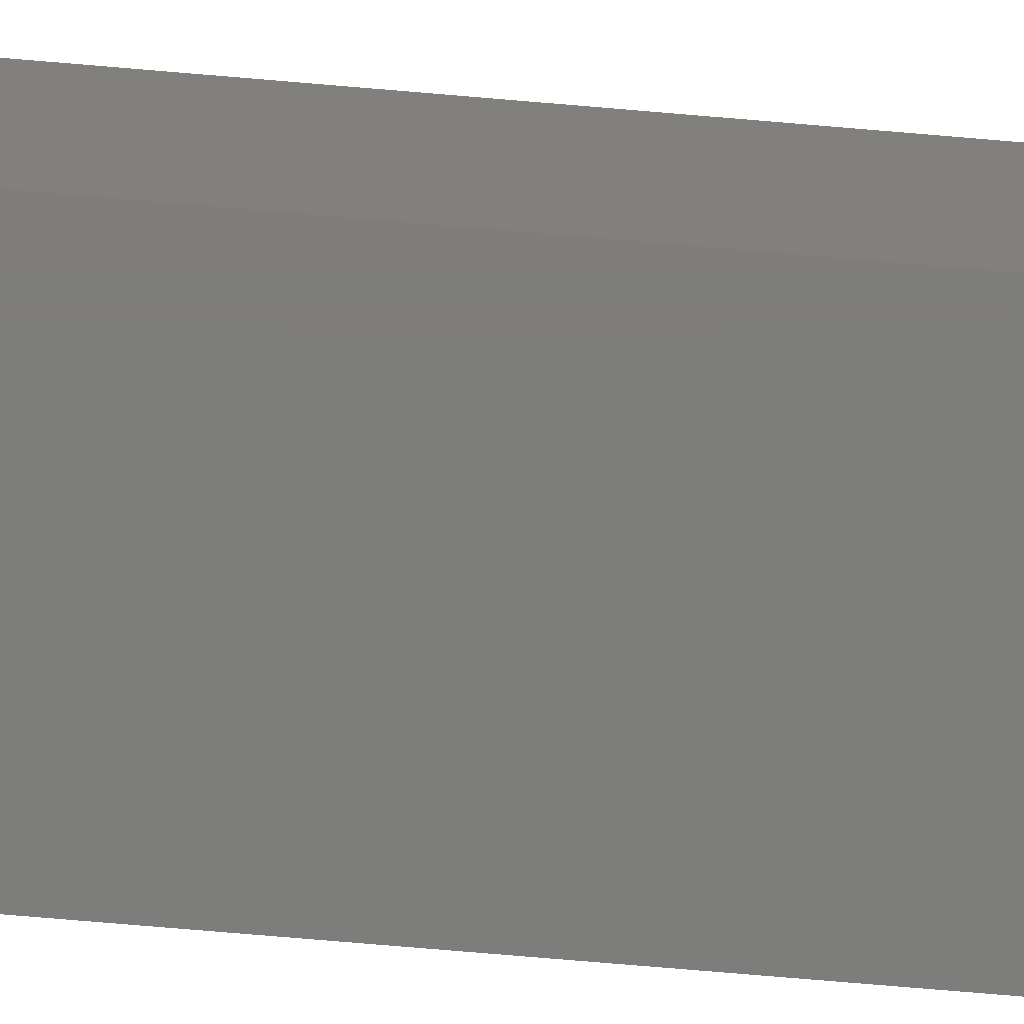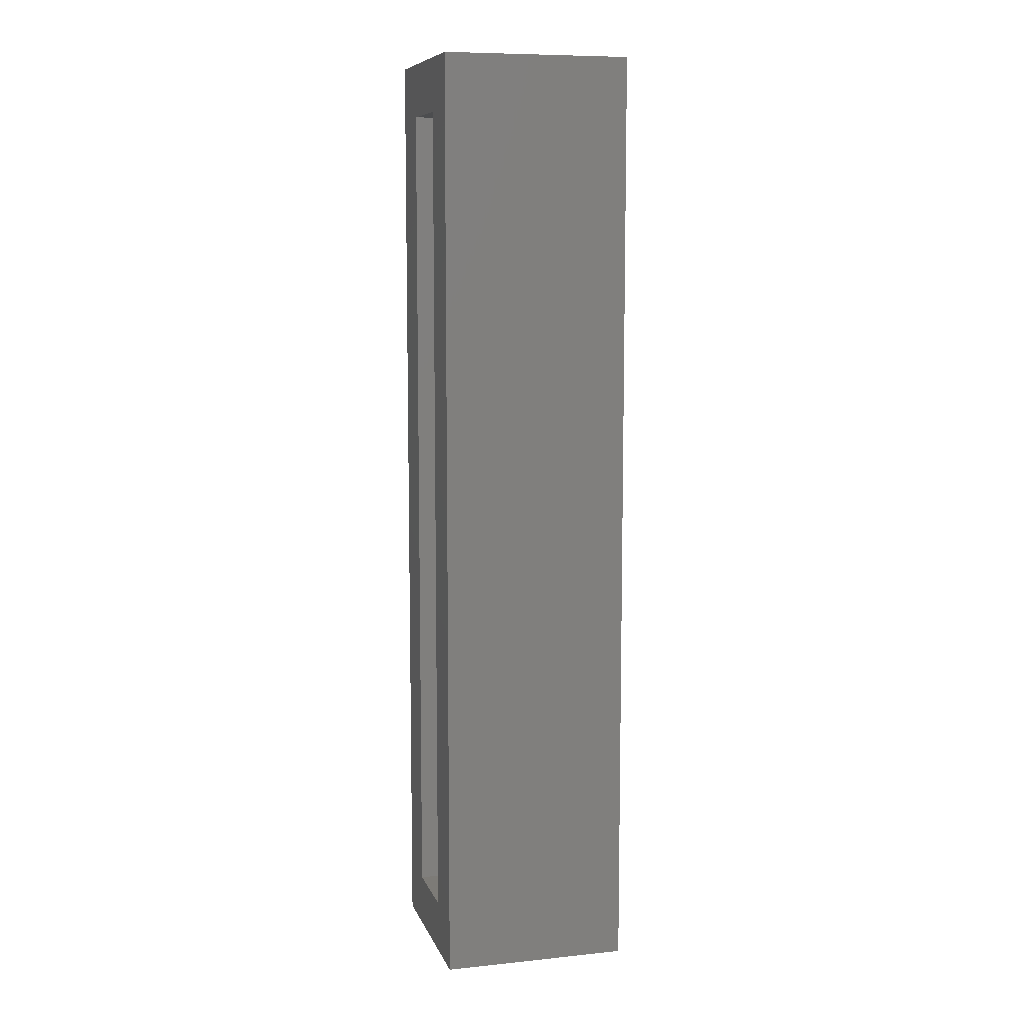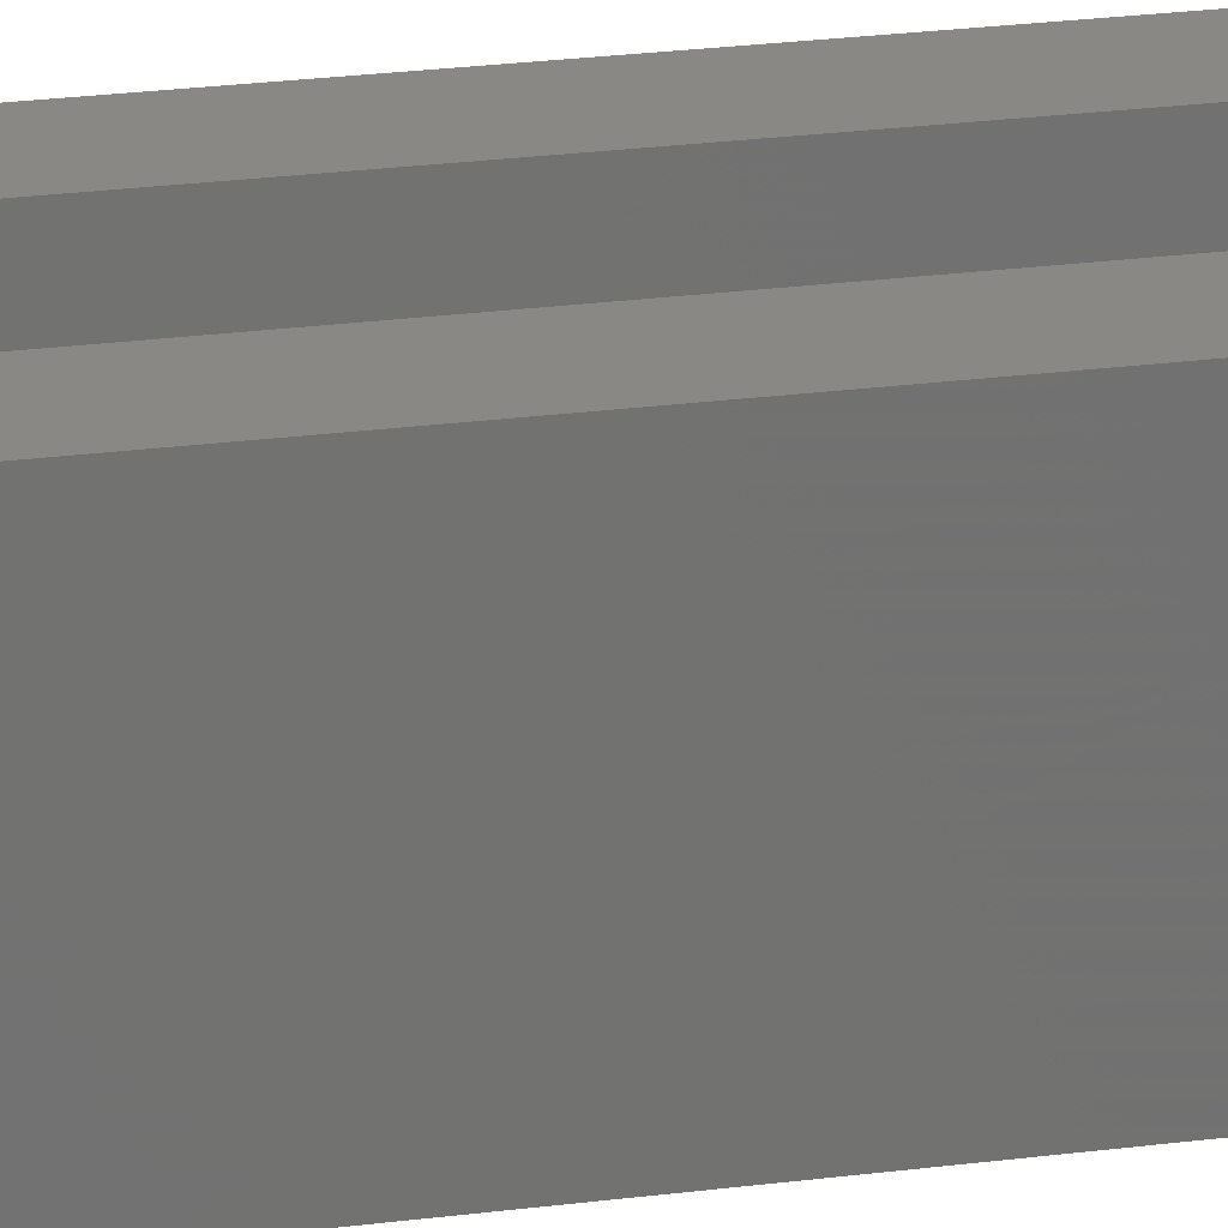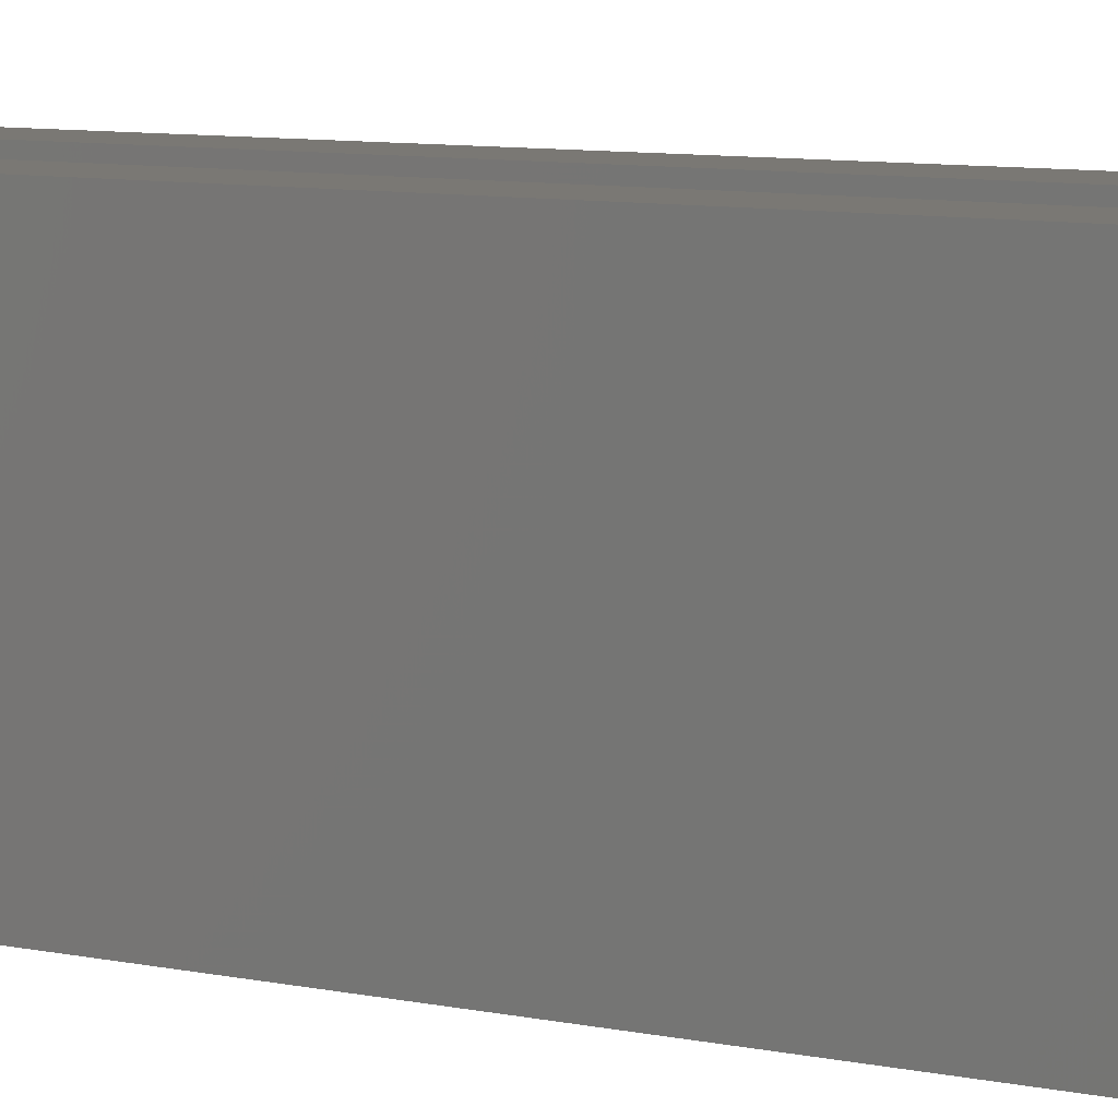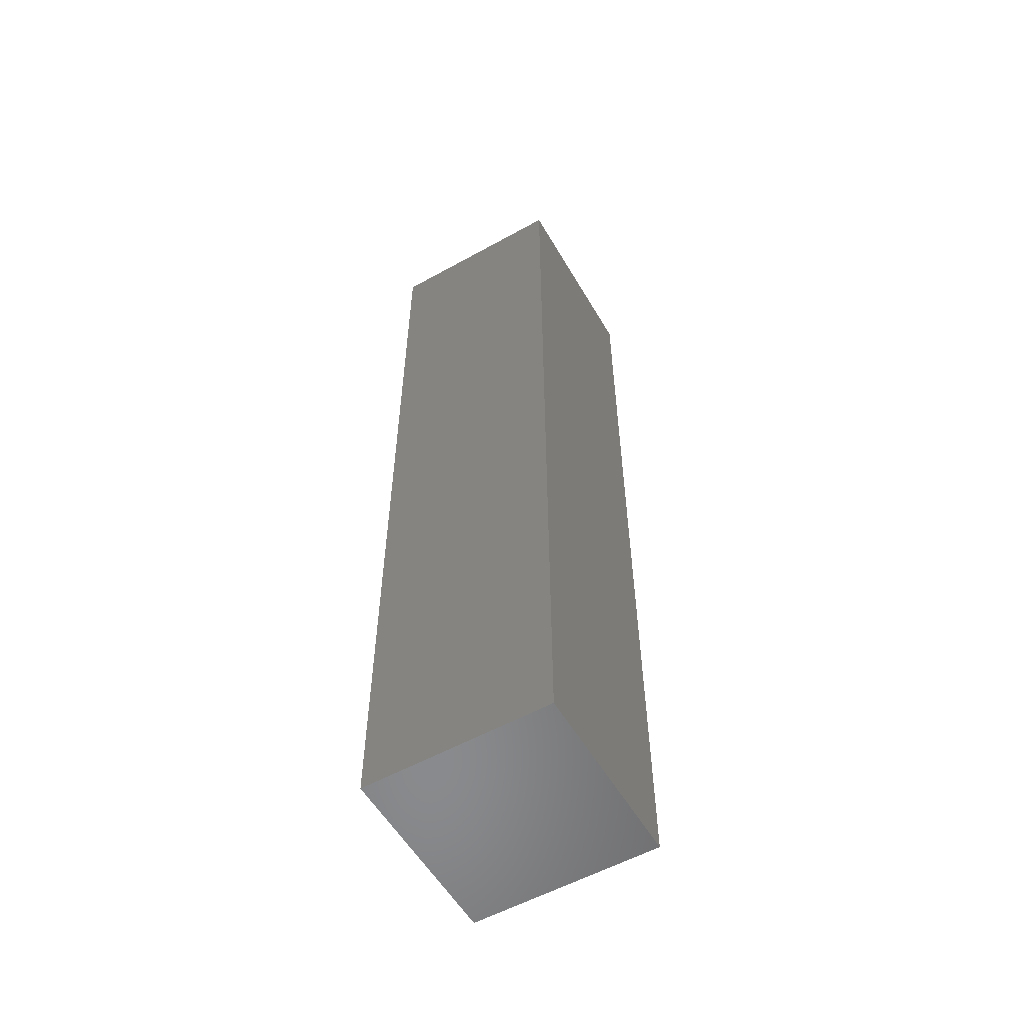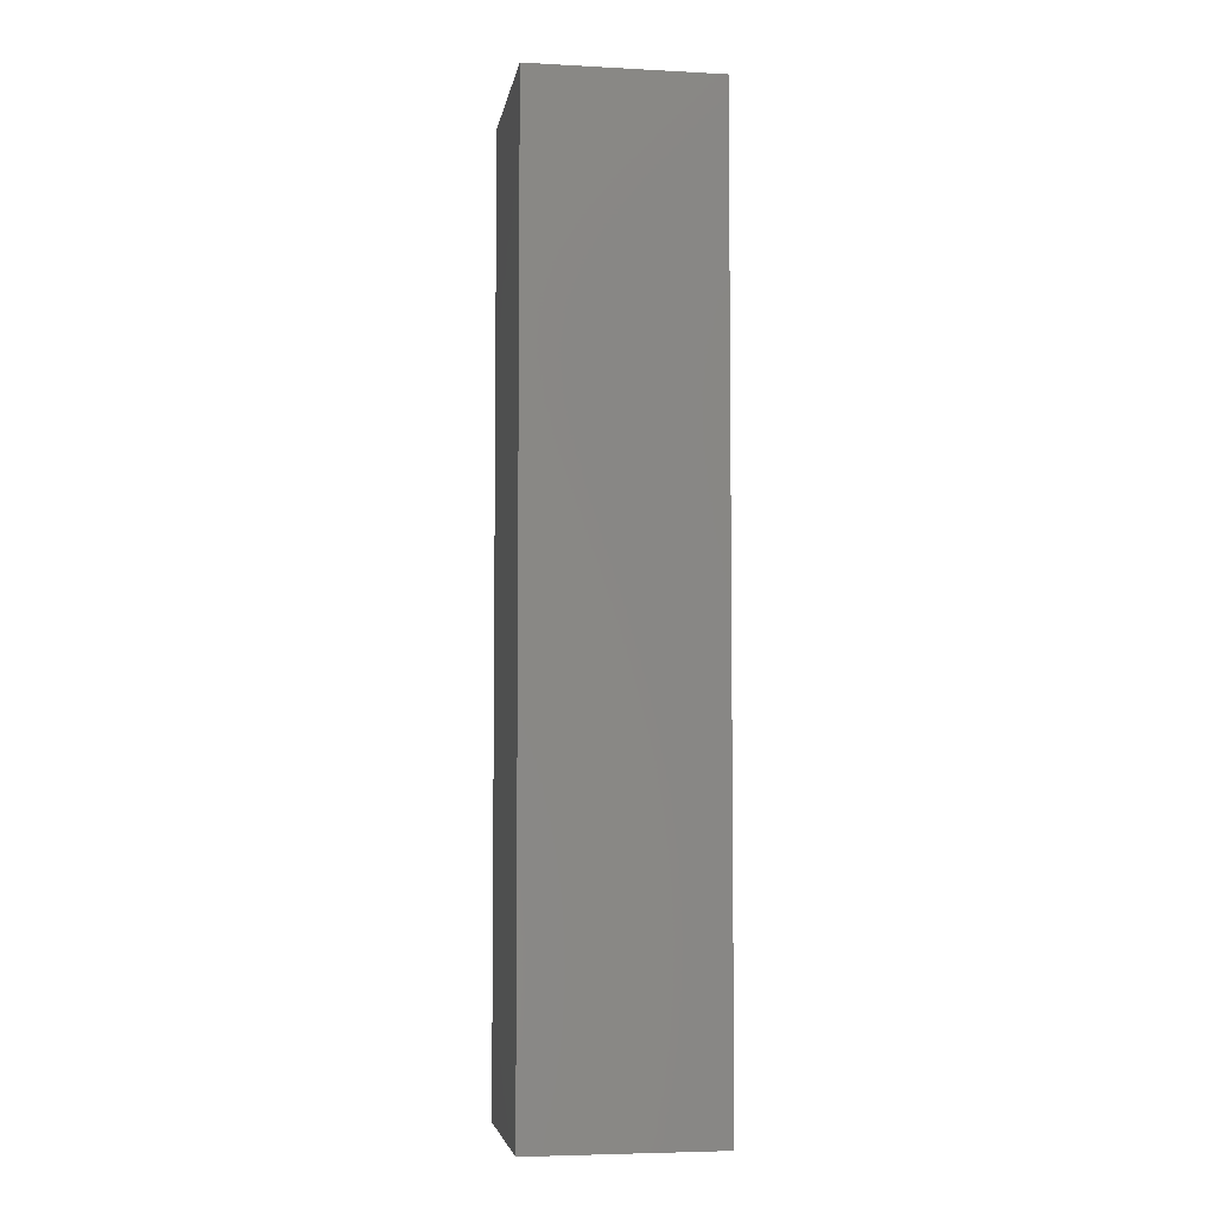
<metadata>
{"format":"stl","ext":"stl","renderer":"f3d","projection":"perspective","resolution":1024,"background":"white","views":[{"elev":-76.7,"azim":85.2,"up":"+Z"},{"elev":8.8,"azim":74.7,"up":"+Y"},{"elev":26.1,"azim":-101.4,"up":"+Z"},{"elev":5.6,"azim":-48.8,"up":"+Z"},{"elev":-56.2,"azim":120.1,"up":"+Y"},{"elev":-5.1,"azim":-99.3,"up":"+Y"}]}
</metadata>
<code>
# stl→obj: 16 verts, 28 faces
v -0.09951 0.2109 0.09169
v -0.04482 0.1562 0.09169
v 0.09169 0.2109 0.09169
v 0.03701 0.1562 0.09169
v 0.09169 -0.75 0.09169
v 0.03701 -0.6953 0.09169
v -0.09951 -0.75 0.09169
v -0.04482 -0.6953 0.09169
v 0.03701 0.1562 -0.04482
v 0.03701 -0.6953 -0.04482
v -0.04482 0.1562 -0.04482
v -0.04482 -0.6953 -0.04482
v -0.09951 -0.75 -0.09951
v 0.09169 -0.75 -0.09951
v -0.09951 0.2109 -0.09951
v 0.09169 0.2109 -0.09951
f 1 2 3
f 3 2 4
f 3 4 5
f 5 4 6
f 5 6 7
f 7 6 8
f 7 8 1
f 1 8 2
f 9 10 4
f 4 10 6
f 2 8 11
f 11 8 12
f 11 9 2
f 2 9 4
f 12 8 10
f 10 8 6
f 11 12 9
f 9 12 10
f 13 14 7
f 7 14 5
f 15 1 16
f 16 1 3
f 1 15 7
f 7 15 13
f 16 3 14
f 14 3 5
f 15 16 13
f 13 16 14

</code>
